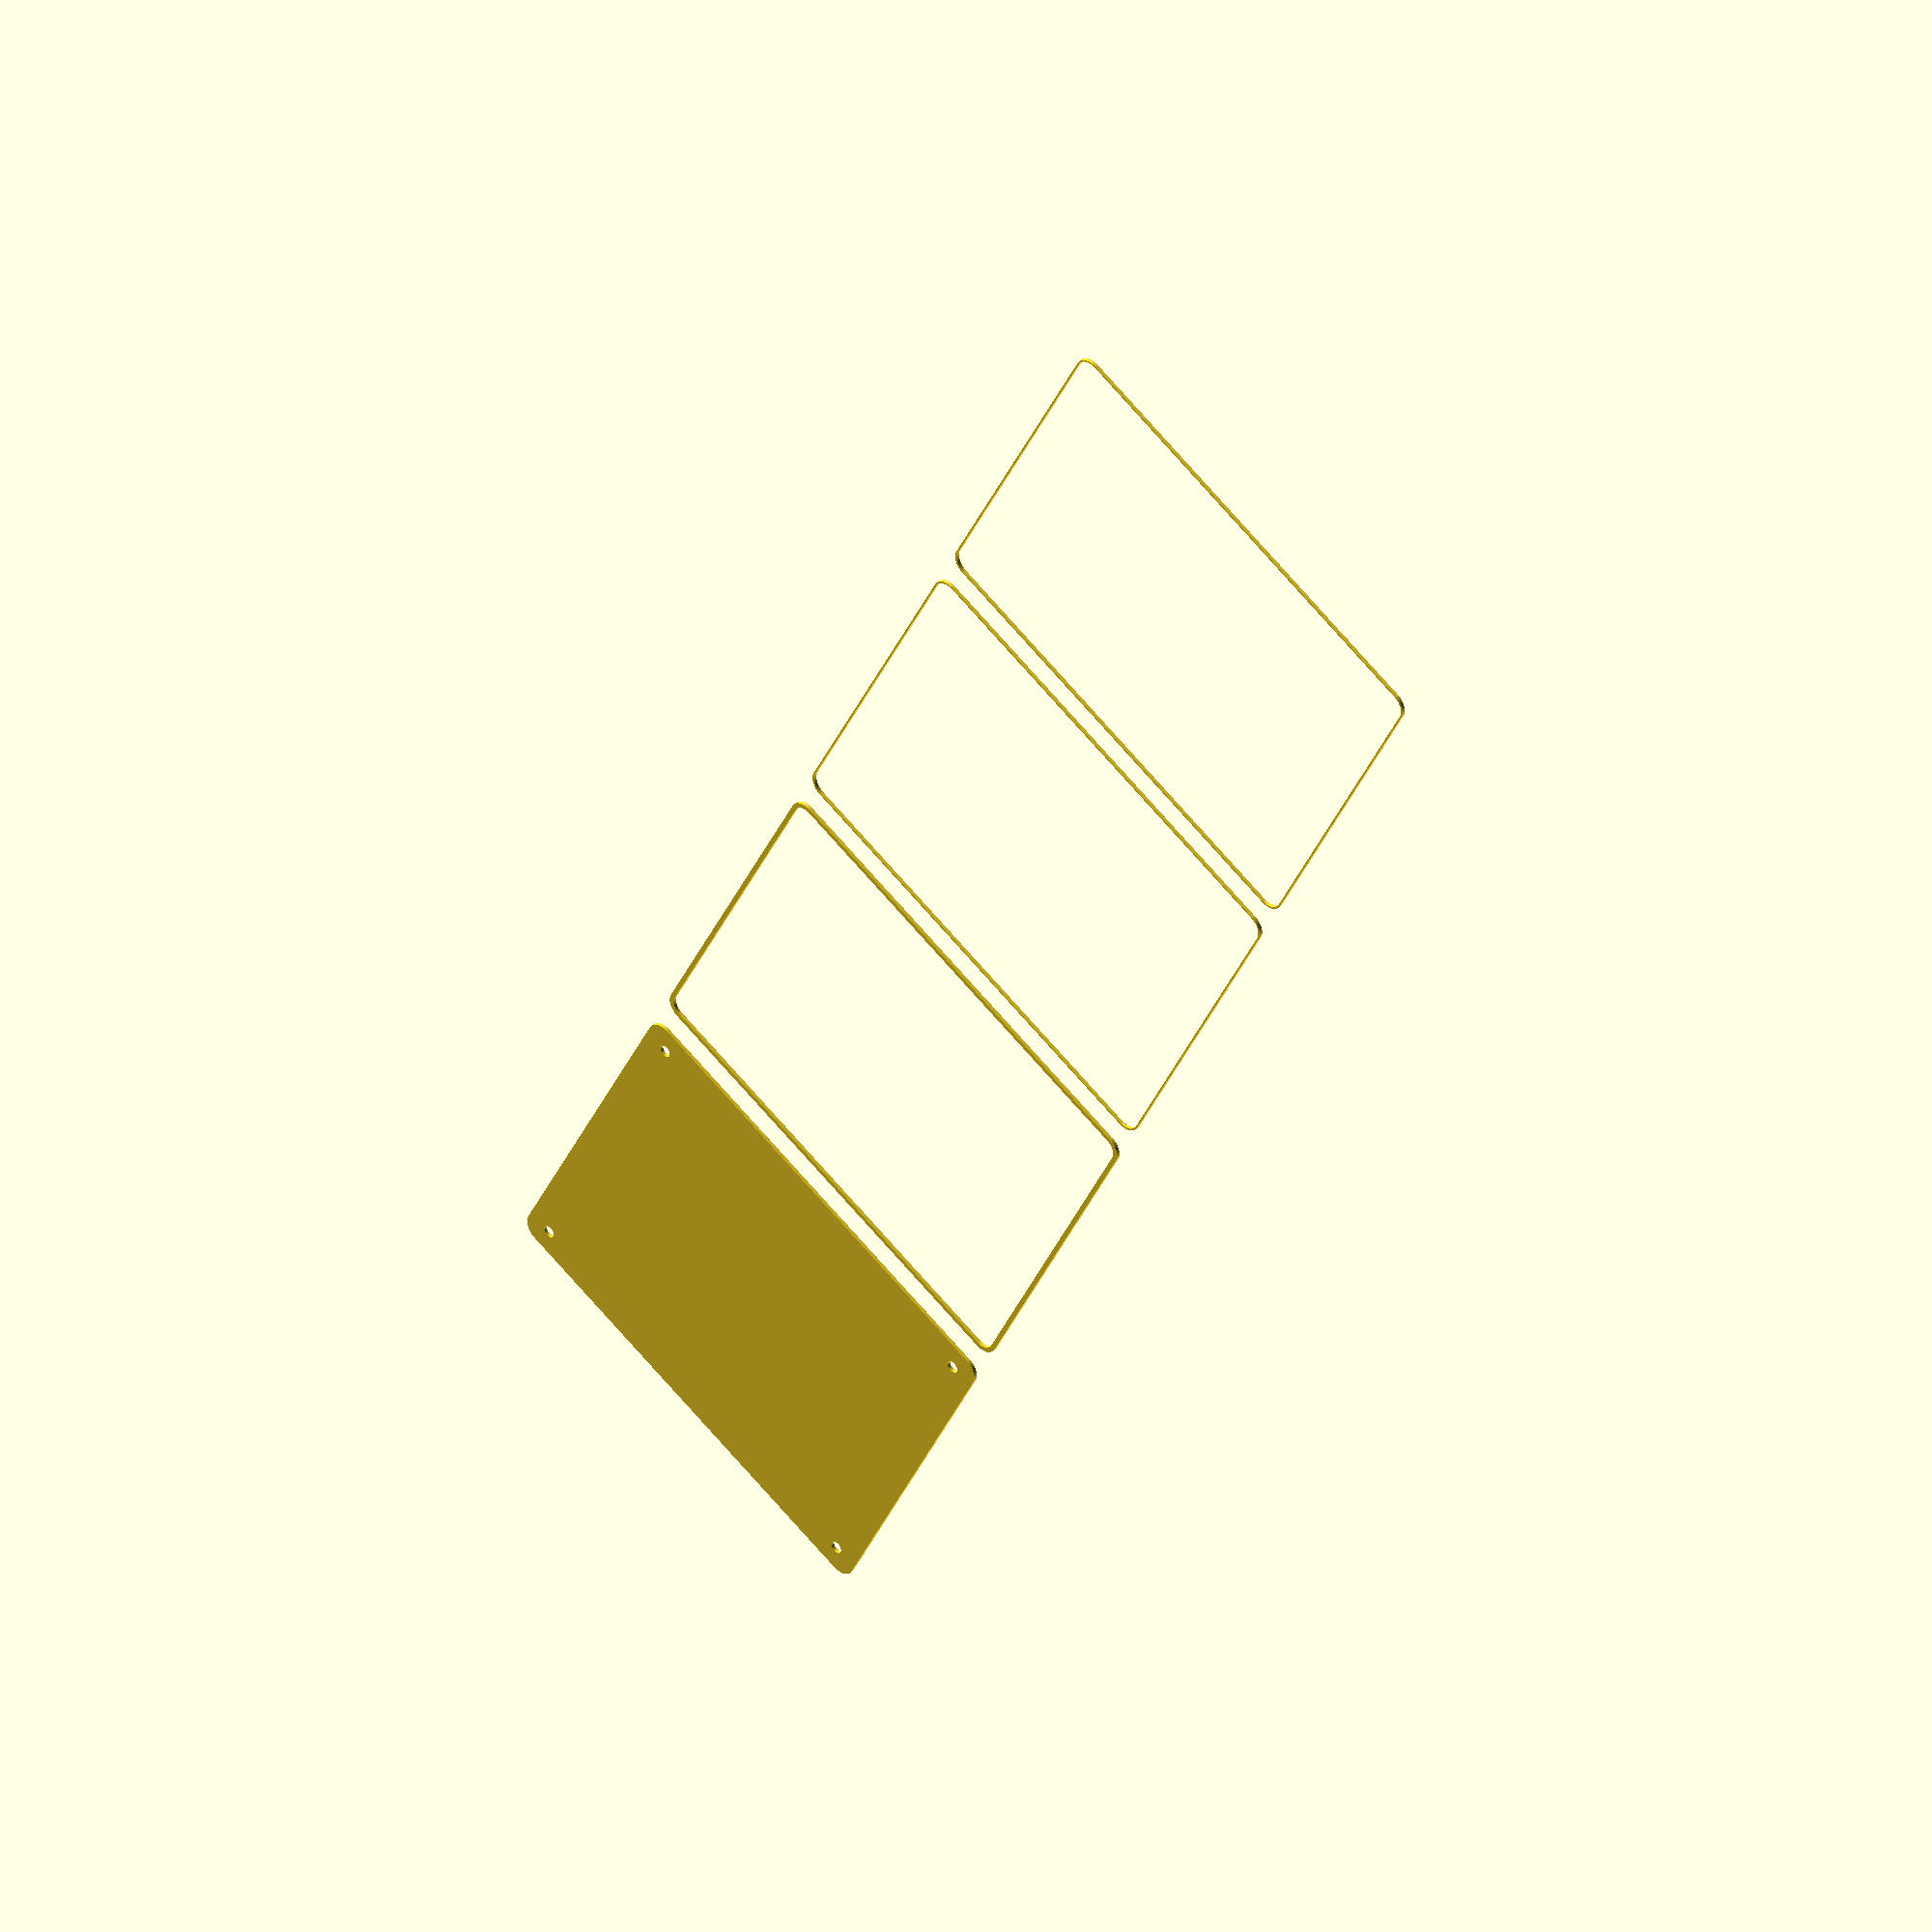
<openscad>
$fn = 50;


union() {
	translate(v = [0, 0, 0]) {
		projection() {
			intersection() {
				translate(v = [-500, -500, -9.0000000000]) {
					cube(size = [1000, 1000, 0.1000000000]);
				}
				difference() {
					union() {
						hull() {
							translate(v = [-62.5000000000, 55.0000000000, 0]) {
								cylinder(h = 21, r = 5);
							}
							translate(v = [62.5000000000, 55.0000000000, 0]) {
								cylinder(h = 21, r = 5);
							}
							translate(v = [-62.5000000000, -55.0000000000, 0]) {
								cylinder(h = 21, r = 5);
							}
							translate(v = [62.5000000000, -55.0000000000, 0]) {
								cylinder(h = 21, r = 5);
							}
						}
					}
					union() {
						translate(v = [-60.0000000000, -52.5000000000, 1]) {
							rotate(a = [0, 0, 0]) {
								difference() {
									union() {
										cylinder(h = 3, r = 2.9000000000);
										translate(v = [0, 0, -10.0000000000]) {
											cylinder(h = 10, r = 1.5000000000);
										}
										translate(v = [0, 0, -10.0000000000]) {
											cylinder(h = 10, r = 1.8000000000);
										}
										translate(v = [0, 0, -10.0000000000]) {
											cylinder(h = 10, r = 1.5000000000);
										}
									}
									union();
								}
							}
						}
						translate(v = [60.0000000000, -52.5000000000, 1]) {
							rotate(a = [0, 0, 0]) {
								difference() {
									union() {
										cylinder(h = 3, r = 2.9000000000);
										translate(v = [0, 0, -10.0000000000]) {
											cylinder(h = 10, r = 1.5000000000);
										}
										translate(v = [0, 0, -10.0000000000]) {
											cylinder(h = 10, r = 1.8000000000);
										}
										translate(v = [0, 0, -10.0000000000]) {
											cylinder(h = 10, r = 1.5000000000);
										}
									}
									union();
								}
							}
						}
						translate(v = [-60.0000000000, 52.5000000000, 1]) {
							rotate(a = [0, 0, 0]) {
								difference() {
									union() {
										cylinder(h = 3, r = 2.9000000000);
										translate(v = [0, 0, -10.0000000000]) {
											cylinder(h = 10, r = 1.5000000000);
										}
										translate(v = [0, 0, -10.0000000000]) {
											cylinder(h = 10, r = 1.8000000000);
										}
										translate(v = [0, 0, -10.0000000000]) {
											cylinder(h = 10, r = 1.5000000000);
										}
									}
									union();
								}
							}
						}
						translate(v = [60.0000000000, 52.5000000000, 1]) {
							rotate(a = [0, 0, 0]) {
								difference() {
									union() {
										cylinder(h = 3, r = 2.9000000000);
										translate(v = [0, 0, -10.0000000000]) {
											cylinder(h = 10, r = 1.5000000000);
										}
										translate(v = [0, 0, -10.0000000000]) {
											cylinder(h = 10, r = 1.8000000000);
										}
										translate(v = [0, 0, -10.0000000000]) {
											cylinder(h = 10, r = 1.5000000000);
										}
									}
									union();
								}
							}
						}
						translate(v = [0, 0, 1]) {
							hull() {
								union() {
									translate(v = [-62.2500000000, 54.7500000000, 4.7500000000]) {
										cylinder(h = 31.5000000000, r = 4.7500000000);
									}
									translate(v = [-62.2500000000, 54.7500000000, 4.7500000000]) {
										sphere(r = 4.7500000000);
									}
									translate(v = [-62.2500000000, 54.7500000000, 36.2500000000]) {
										sphere(r = 4.7500000000);
									}
								}
								union() {
									translate(v = [62.2500000000, 54.7500000000, 4.7500000000]) {
										cylinder(h = 31.5000000000, r = 4.7500000000);
									}
									translate(v = [62.2500000000, 54.7500000000, 4.7500000000]) {
										sphere(r = 4.7500000000);
									}
									translate(v = [62.2500000000, 54.7500000000, 36.2500000000]) {
										sphere(r = 4.7500000000);
									}
								}
								union() {
									translate(v = [-62.2500000000, -54.7500000000, 4.7500000000]) {
										cylinder(h = 31.5000000000, r = 4.7500000000);
									}
									translate(v = [-62.2500000000, -54.7500000000, 4.7500000000]) {
										sphere(r = 4.7500000000);
									}
									translate(v = [-62.2500000000, -54.7500000000, 36.2500000000]) {
										sphere(r = 4.7500000000);
									}
								}
								union() {
									translate(v = [62.2500000000, -54.7500000000, 4.7500000000]) {
										cylinder(h = 31.5000000000, r = 4.7500000000);
									}
									translate(v = [62.2500000000, -54.7500000000, 4.7500000000]) {
										sphere(r = 4.7500000000);
									}
									translate(v = [62.2500000000, -54.7500000000, 36.2500000000]) {
										sphere(r = 4.7500000000);
									}
								}
							}
						}
					}
				}
			}
		}
	}
	translate(v = [0, 129, 0]) {
		projection() {
			intersection() {
				translate(v = [-500, -500, -6.0000000000]) {
					cube(size = [1000, 1000, 0.1000000000]);
				}
				difference() {
					union() {
						hull() {
							translate(v = [-62.5000000000, 55.0000000000, 0]) {
								cylinder(h = 21, r = 5);
							}
							translate(v = [62.5000000000, 55.0000000000, 0]) {
								cylinder(h = 21, r = 5);
							}
							translate(v = [-62.5000000000, -55.0000000000, 0]) {
								cylinder(h = 21, r = 5);
							}
							translate(v = [62.5000000000, -55.0000000000, 0]) {
								cylinder(h = 21, r = 5);
							}
						}
					}
					union() {
						translate(v = [-60.0000000000, -52.5000000000, 1]) {
							rotate(a = [0, 0, 0]) {
								difference() {
									union() {
										cylinder(h = 3, r = 2.9000000000);
										translate(v = [0, 0, -10.0000000000]) {
											cylinder(h = 10, r = 1.5000000000);
										}
										translate(v = [0, 0, -10.0000000000]) {
											cylinder(h = 10, r = 1.8000000000);
										}
										translate(v = [0, 0, -10.0000000000]) {
											cylinder(h = 10, r = 1.5000000000);
										}
									}
									union();
								}
							}
						}
						translate(v = [60.0000000000, -52.5000000000, 1]) {
							rotate(a = [0, 0, 0]) {
								difference() {
									union() {
										cylinder(h = 3, r = 2.9000000000);
										translate(v = [0, 0, -10.0000000000]) {
											cylinder(h = 10, r = 1.5000000000);
										}
										translate(v = [0, 0, -10.0000000000]) {
											cylinder(h = 10, r = 1.8000000000);
										}
										translate(v = [0, 0, -10.0000000000]) {
											cylinder(h = 10, r = 1.5000000000);
										}
									}
									union();
								}
							}
						}
						translate(v = [-60.0000000000, 52.5000000000, 1]) {
							rotate(a = [0, 0, 0]) {
								difference() {
									union() {
										cylinder(h = 3, r = 2.9000000000);
										translate(v = [0, 0, -10.0000000000]) {
											cylinder(h = 10, r = 1.5000000000);
										}
										translate(v = [0, 0, -10.0000000000]) {
											cylinder(h = 10, r = 1.8000000000);
										}
										translate(v = [0, 0, -10.0000000000]) {
											cylinder(h = 10, r = 1.5000000000);
										}
									}
									union();
								}
							}
						}
						translate(v = [60.0000000000, 52.5000000000, 1]) {
							rotate(a = [0, 0, 0]) {
								difference() {
									union() {
										cylinder(h = 3, r = 2.9000000000);
										translate(v = [0, 0, -10.0000000000]) {
											cylinder(h = 10, r = 1.5000000000);
										}
										translate(v = [0, 0, -10.0000000000]) {
											cylinder(h = 10, r = 1.8000000000);
										}
										translate(v = [0, 0, -10.0000000000]) {
											cylinder(h = 10, r = 1.5000000000);
										}
									}
									union();
								}
							}
						}
						translate(v = [0, 0, 1]) {
							hull() {
								union() {
									translate(v = [-62.2500000000, 54.7500000000, 4.7500000000]) {
										cylinder(h = 31.5000000000, r = 4.7500000000);
									}
									translate(v = [-62.2500000000, 54.7500000000, 4.7500000000]) {
										sphere(r = 4.7500000000);
									}
									translate(v = [-62.2500000000, 54.7500000000, 36.2500000000]) {
										sphere(r = 4.7500000000);
									}
								}
								union() {
									translate(v = [62.2500000000, 54.7500000000, 4.7500000000]) {
										cylinder(h = 31.5000000000, r = 4.7500000000);
									}
									translate(v = [62.2500000000, 54.7500000000, 4.7500000000]) {
										sphere(r = 4.7500000000);
									}
									translate(v = [62.2500000000, 54.7500000000, 36.2500000000]) {
										sphere(r = 4.7500000000);
									}
								}
								union() {
									translate(v = [-62.2500000000, -54.7500000000, 4.7500000000]) {
										cylinder(h = 31.5000000000, r = 4.7500000000);
									}
									translate(v = [-62.2500000000, -54.7500000000, 4.7500000000]) {
										sphere(r = 4.7500000000);
									}
									translate(v = [-62.2500000000, -54.7500000000, 36.2500000000]) {
										sphere(r = 4.7500000000);
									}
								}
								union() {
									translate(v = [62.2500000000, -54.7500000000, 4.7500000000]) {
										cylinder(h = 31.5000000000, r = 4.7500000000);
									}
									translate(v = [62.2500000000, -54.7500000000, 4.7500000000]) {
										sphere(r = 4.7500000000);
									}
									translate(v = [62.2500000000, -54.7500000000, 36.2500000000]) {
										sphere(r = 4.7500000000);
									}
								}
							}
						}
					}
				}
			}
		}
	}
	translate(v = [0, 258, 0]) {
		projection() {
			intersection() {
				translate(v = [-500, -500, -3.0000000000]) {
					cube(size = [1000, 1000, 0.1000000000]);
				}
				difference() {
					union() {
						hull() {
							translate(v = [-62.5000000000, 55.0000000000, 0]) {
								cylinder(h = 21, r = 5);
							}
							translate(v = [62.5000000000, 55.0000000000, 0]) {
								cylinder(h = 21, r = 5);
							}
							translate(v = [-62.5000000000, -55.0000000000, 0]) {
								cylinder(h = 21, r = 5);
							}
							translate(v = [62.5000000000, -55.0000000000, 0]) {
								cylinder(h = 21, r = 5);
							}
						}
					}
					union() {
						translate(v = [-60.0000000000, -52.5000000000, 1]) {
							rotate(a = [0, 0, 0]) {
								difference() {
									union() {
										cylinder(h = 3, r = 2.9000000000);
										translate(v = [0, 0, -10.0000000000]) {
											cylinder(h = 10, r = 1.5000000000);
										}
										translate(v = [0, 0, -10.0000000000]) {
											cylinder(h = 10, r = 1.8000000000);
										}
										translate(v = [0, 0, -10.0000000000]) {
											cylinder(h = 10, r = 1.5000000000);
										}
									}
									union();
								}
							}
						}
						translate(v = [60.0000000000, -52.5000000000, 1]) {
							rotate(a = [0, 0, 0]) {
								difference() {
									union() {
										cylinder(h = 3, r = 2.9000000000);
										translate(v = [0, 0, -10.0000000000]) {
											cylinder(h = 10, r = 1.5000000000);
										}
										translate(v = [0, 0, -10.0000000000]) {
											cylinder(h = 10, r = 1.8000000000);
										}
										translate(v = [0, 0, -10.0000000000]) {
											cylinder(h = 10, r = 1.5000000000);
										}
									}
									union();
								}
							}
						}
						translate(v = [-60.0000000000, 52.5000000000, 1]) {
							rotate(a = [0, 0, 0]) {
								difference() {
									union() {
										cylinder(h = 3, r = 2.9000000000);
										translate(v = [0, 0, -10.0000000000]) {
											cylinder(h = 10, r = 1.5000000000);
										}
										translate(v = [0, 0, -10.0000000000]) {
											cylinder(h = 10, r = 1.8000000000);
										}
										translate(v = [0, 0, -10.0000000000]) {
											cylinder(h = 10, r = 1.5000000000);
										}
									}
									union();
								}
							}
						}
						translate(v = [60.0000000000, 52.5000000000, 1]) {
							rotate(a = [0, 0, 0]) {
								difference() {
									union() {
										cylinder(h = 3, r = 2.9000000000);
										translate(v = [0, 0, -10.0000000000]) {
											cylinder(h = 10, r = 1.5000000000);
										}
										translate(v = [0, 0, -10.0000000000]) {
											cylinder(h = 10, r = 1.8000000000);
										}
										translate(v = [0, 0, -10.0000000000]) {
											cylinder(h = 10, r = 1.5000000000);
										}
									}
									union();
								}
							}
						}
						translate(v = [0, 0, 1]) {
							hull() {
								union() {
									translate(v = [-62.2500000000, 54.7500000000, 4.7500000000]) {
										cylinder(h = 31.5000000000, r = 4.7500000000);
									}
									translate(v = [-62.2500000000, 54.7500000000, 4.7500000000]) {
										sphere(r = 4.7500000000);
									}
									translate(v = [-62.2500000000, 54.7500000000, 36.2500000000]) {
										sphere(r = 4.7500000000);
									}
								}
								union() {
									translate(v = [62.2500000000, 54.7500000000, 4.7500000000]) {
										cylinder(h = 31.5000000000, r = 4.7500000000);
									}
									translate(v = [62.2500000000, 54.7500000000, 4.7500000000]) {
										sphere(r = 4.7500000000);
									}
									translate(v = [62.2500000000, 54.7500000000, 36.2500000000]) {
										sphere(r = 4.7500000000);
									}
								}
								union() {
									translate(v = [-62.2500000000, -54.7500000000, 4.7500000000]) {
										cylinder(h = 31.5000000000, r = 4.7500000000);
									}
									translate(v = [-62.2500000000, -54.7500000000, 4.7500000000]) {
										sphere(r = 4.7500000000);
									}
									translate(v = [-62.2500000000, -54.7500000000, 36.2500000000]) {
										sphere(r = 4.7500000000);
									}
								}
								union() {
									translate(v = [62.2500000000, -54.7500000000, 4.7500000000]) {
										cylinder(h = 31.5000000000, r = 4.7500000000);
									}
									translate(v = [62.2500000000, -54.7500000000, 4.7500000000]) {
										sphere(r = 4.7500000000);
									}
									translate(v = [62.2500000000, -54.7500000000, 36.2500000000]) {
										sphere(r = 4.7500000000);
									}
								}
							}
						}
					}
				}
			}
		}
	}
	translate(v = [0, 387, 0]) {
		projection() {
			intersection() {
				translate(v = [-500, -500, 0.0000000000]) {
					cube(size = [1000, 1000, 0.1000000000]);
				}
				difference() {
					union() {
						hull() {
							translate(v = [-62.5000000000, 55.0000000000, 0]) {
								cylinder(h = 21, r = 5);
							}
							translate(v = [62.5000000000, 55.0000000000, 0]) {
								cylinder(h = 21, r = 5);
							}
							translate(v = [-62.5000000000, -55.0000000000, 0]) {
								cylinder(h = 21, r = 5);
							}
							translate(v = [62.5000000000, -55.0000000000, 0]) {
								cylinder(h = 21, r = 5);
							}
						}
					}
					union() {
						translate(v = [-60.0000000000, -52.5000000000, 1]) {
							rotate(a = [0, 0, 0]) {
								difference() {
									union() {
										cylinder(h = 3, r = 2.9000000000);
										translate(v = [0, 0, -10.0000000000]) {
											cylinder(h = 10, r = 1.5000000000);
										}
										translate(v = [0, 0, -10.0000000000]) {
											cylinder(h = 10, r = 1.8000000000);
										}
										translate(v = [0, 0, -10.0000000000]) {
											cylinder(h = 10, r = 1.5000000000);
										}
									}
									union();
								}
							}
						}
						translate(v = [60.0000000000, -52.5000000000, 1]) {
							rotate(a = [0, 0, 0]) {
								difference() {
									union() {
										cylinder(h = 3, r = 2.9000000000);
										translate(v = [0, 0, -10.0000000000]) {
											cylinder(h = 10, r = 1.5000000000);
										}
										translate(v = [0, 0, -10.0000000000]) {
											cylinder(h = 10, r = 1.8000000000);
										}
										translate(v = [0, 0, -10.0000000000]) {
											cylinder(h = 10, r = 1.5000000000);
										}
									}
									union();
								}
							}
						}
						translate(v = [-60.0000000000, 52.5000000000, 1]) {
							rotate(a = [0, 0, 0]) {
								difference() {
									union() {
										cylinder(h = 3, r = 2.9000000000);
										translate(v = [0, 0, -10.0000000000]) {
											cylinder(h = 10, r = 1.5000000000);
										}
										translate(v = [0, 0, -10.0000000000]) {
											cylinder(h = 10, r = 1.8000000000);
										}
										translate(v = [0, 0, -10.0000000000]) {
											cylinder(h = 10, r = 1.5000000000);
										}
									}
									union();
								}
							}
						}
						translate(v = [60.0000000000, 52.5000000000, 1]) {
							rotate(a = [0, 0, 0]) {
								difference() {
									union() {
										cylinder(h = 3, r = 2.9000000000);
										translate(v = [0, 0, -10.0000000000]) {
											cylinder(h = 10, r = 1.5000000000);
										}
										translate(v = [0, 0, -10.0000000000]) {
											cylinder(h = 10, r = 1.8000000000);
										}
										translate(v = [0, 0, -10.0000000000]) {
											cylinder(h = 10, r = 1.5000000000);
										}
									}
									union();
								}
							}
						}
						translate(v = [0, 0, 1]) {
							hull() {
								union() {
									translate(v = [-62.2500000000, 54.7500000000, 4.7500000000]) {
										cylinder(h = 31.5000000000, r = 4.7500000000);
									}
									translate(v = [-62.2500000000, 54.7500000000, 4.7500000000]) {
										sphere(r = 4.7500000000);
									}
									translate(v = [-62.2500000000, 54.7500000000, 36.2500000000]) {
										sphere(r = 4.7500000000);
									}
								}
								union() {
									translate(v = [62.2500000000, 54.7500000000, 4.7500000000]) {
										cylinder(h = 31.5000000000, r = 4.7500000000);
									}
									translate(v = [62.2500000000, 54.7500000000, 4.7500000000]) {
										sphere(r = 4.7500000000);
									}
									translate(v = [62.2500000000, 54.7500000000, 36.2500000000]) {
										sphere(r = 4.7500000000);
									}
								}
								union() {
									translate(v = [-62.2500000000, -54.7500000000, 4.7500000000]) {
										cylinder(h = 31.5000000000, r = 4.7500000000);
									}
									translate(v = [-62.2500000000, -54.7500000000, 4.7500000000]) {
										sphere(r = 4.7500000000);
									}
									translate(v = [-62.2500000000, -54.7500000000, 36.2500000000]) {
										sphere(r = 4.7500000000);
									}
								}
								union() {
									translate(v = [62.2500000000, -54.7500000000, 4.7500000000]) {
										cylinder(h = 31.5000000000, r = 4.7500000000);
									}
									translate(v = [62.2500000000, -54.7500000000, 4.7500000000]) {
										sphere(r = 4.7500000000);
									}
									translate(v = [62.2500000000, -54.7500000000, 36.2500000000]) {
										sphere(r = 4.7500000000);
									}
								}
							}
						}
					}
				}
			}
		}
	}
	translate(v = [0, 516, 0]) {
		projection() {
			intersection() {
				translate(v = [-500, -500, 3.0000000000]) {
					cube(size = [1000, 1000, 0.1000000000]);
				}
				difference() {
					union() {
						hull() {
							translate(v = [-62.5000000000, 55.0000000000, 0]) {
								cylinder(h = 21, r = 5);
							}
							translate(v = [62.5000000000, 55.0000000000, 0]) {
								cylinder(h = 21, r = 5);
							}
							translate(v = [-62.5000000000, -55.0000000000, 0]) {
								cylinder(h = 21, r = 5);
							}
							translate(v = [62.5000000000, -55.0000000000, 0]) {
								cylinder(h = 21, r = 5);
							}
						}
					}
					union() {
						translate(v = [-60.0000000000, -52.5000000000, 1]) {
							rotate(a = [0, 0, 0]) {
								difference() {
									union() {
										cylinder(h = 3, r = 2.9000000000);
										translate(v = [0, 0, -10.0000000000]) {
											cylinder(h = 10, r = 1.5000000000);
										}
										translate(v = [0, 0, -10.0000000000]) {
											cylinder(h = 10, r = 1.8000000000);
										}
										translate(v = [0, 0, -10.0000000000]) {
											cylinder(h = 10, r = 1.5000000000);
										}
									}
									union();
								}
							}
						}
						translate(v = [60.0000000000, -52.5000000000, 1]) {
							rotate(a = [0, 0, 0]) {
								difference() {
									union() {
										cylinder(h = 3, r = 2.9000000000);
										translate(v = [0, 0, -10.0000000000]) {
											cylinder(h = 10, r = 1.5000000000);
										}
										translate(v = [0, 0, -10.0000000000]) {
											cylinder(h = 10, r = 1.8000000000);
										}
										translate(v = [0, 0, -10.0000000000]) {
											cylinder(h = 10, r = 1.5000000000);
										}
									}
									union();
								}
							}
						}
						translate(v = [-60.0000000000, 52.5000000000, 1]) {
							rotate(a = [0, 0, 0]) {
								difference() {
									union() {
										cylinder(h = 3, r = 2.9000000000);
										translate(v = [0, 0, -10.0000000000]) {
											cylinder(h = 10, r = 1.5000000000);
										}
										translate(v = [0, 0, -10.0000000000]) {
											cylinder(h = 10, r = 1.8000000000);
										}
										translate(v = [0, 0, -10.0000000000]) {
											cylinder(h = 10, r = 1.5000000000);
										}
									}
									union();
								}
							}
						}
						translate(v = [60.0000000000, 52.5000000000, 1]) {
							rotate(a = [0, 0, 0]) {
								difference() {
									union() {
										cylinder(h = 3, r = 2.9000000000);
										translate(v = [0, 0, -10.0000000000]) {
											cylinder(h = 10, r = 1.5000000000);
										}
										translate(v = [0, 0, -10.0000000000]) {
											cylinder(h = 10, r = 1.8000000000);
										}
										translate(v = [0, 0, -10.0000000000]) {
											cylinder(h = 10, r = 1.5000000000);
										}
									}
									union();
								}
							}
						}
						translate(v = [0, 0, 1]) {
							hull() {
								union() {
									translate(v = [-62.2500000000, 54.7500000000, 4.7500000000]) {
										cylinder(h = 31.5000000000, r = 4.7500000000);
									}
									translate(v = [-62.2500000000, 54.7500000000, 4.7500000000]) {
										sphere(r = 4.7500000000);
									}
									translate(v = [-62.2500000000, 54.7500000000, 36.2500000000]) {
										sphere(r = 4.7500000000);
									}
								}
								union() {
									translate(v = [62.2500000000, 54.7500000000, 4.7500000000]) {
										cylinder(h = 31.5000000000, r = 4.7500000000);
									}
									translate(v = [62.2500000000, 54.7500000000, 4.7500000000]) {
										sphere(r = 4.7500000000);
									}
									translate(v = [62.2500000000, 54.7500000000, 36.2500000000]) {
										sphere(r = 4.7500000000);
									}
								}
								union() {
									translate(v = [-62.2500000000, -54.7500000000, 4.7500000000]) {
										cylinder(h = 31.5000000000, r = 4.7500000000);
									}
									translate(v = [-62.2500000000, -54.7500000000, 4.7500000000]) {
										sphere(r = 4.7500000000);
									}
									translate(v = [-62.2500000000, -54.7500000000, 36.2500000000]) {
										sphere(r = 4.7500000000);
									}
								}
								union() {
									translate(v = [62.2500000000, -54.7500000000, 4.7500000000]) {
										cylinder(h = 31.5000000000, r = 4.7500000000);
									}
									translate(v = [62.2500000000, -54.7500000000, 4.7500000000]) {
										sphere(r = 4.7500000000);
									}
									translate(v = [62.2500000000, -54.7500000000, 36.2500000000]) {
										sphere(r = 4.7500000000);
									}
								}
							}
						}
					}
				}
			}
		}
	}
	translate(v = [0, 645, 0]) {
		projection() {
			intersection() {
				translate(v = [-500, -500, 6.0000000000]) {
					cube(size = [1000, 1000, 0.1000000000]);
				}
				difference() {
					union() {
						hull() {
							translate(v = [-62.5000000000, 55.0000000000, 0]) {
								cylinder(h = 21, r = 5);
							}
							translate(v = [62.5000000000, 55.0000000000, 0]) {
								cylinder(h = 21, r = 5);
							}
							translate(v = [-62.5000000000, -55.0000000000, 0]) {
								cylinder(h = 21, r = 5);
							}
							translate(v = [62.5000000000, -55.0000000000, 0]) {
								cylinder(h = 21, r = 5);
							}
						}
					}
					union() {
						translate(v = [-60.0000000000, -52.5000000000, 1]) {
							rotate(a = [0, 0, 0]) {
								difference() {
									union() {
										cylinder(h = 3, r = 2.9000000000);
										translate(v = [0, 0, -10.0000000000]) {
											cylinder(h = 10, r = 1.5000000000);
										}
										translate(v = [0, 0, -10.0000000000]) {
											cylinder(h = 10, r = 1.8000000000);
										}
										translate(v = [0, 0, -10.0000000000]) {
											cylinder(h = 10, r = 1.5000000000);
										}
									}
									union();
								}
							}
						}
						translate(v = [60.0000000000, -52.5000000000, 1]) {
							rotate(a = [0, 0, 0]) {
								difference() {
									union() {
										cylinder(h = 3, r = 2.9000000000);
										translate(v = [0, 0, -10.0000000000]) {
											cylinder(h = 10, r = 1.5000000000);
										}
										translate(v = [0, 0, -10.0000000000]) {
											cylinder(h = 10, r = 1.8000000000);
										}
										translate(v = [0, 0, -10.0000000000]) {
											cylinder(h = 10, r = 1.5000000000);
										}
									}
									union();
								}
							}
						}
						translate(v = [-60.0000000000, 52.5000000000, 1]) {
							rotate(a = [0, 0, 0]) {
								difference() {
									union() {
										cylinder(h = 3, r = 2.9000000000);
										translate(v = [0, 0, -10.0000000000]) {
											cylinder(h = 10, r = 1.5000000000);
										}
										translate(v = [0, 0, -10.0000000000]) {
											cylinder(h = 10, r = 1.8000000000);
										}
										translate(v = [0, 0, -10.0000000000]) {
											cylinder(h = 10, r = 1.5000000000);
										}
									}
									union();
								}
							}
						}
						translate(v = [60.0000000000, 52.5000000000, 1]) {
							rotate(a = [0, 0, 0]) {
								difference() {
									union() {
										cylinder(h = 3, r = 2.9000000000);
										translate(v = [0, 0, -10.0000000000]) {
											cylinder(h = 10, r = 1.5000000000);
										}
										translate(v = [0, 0, -10.0000000000]) {
											cylinder(h = 10, r = 1.8000000000);
										}
										translate(v = [0, 0, -10.0000000000]) {
											cylinder(h = 10, r = 1.5000000000);
										}
									}
									union();
								}
							}
						}
						translate(v = [0, 0, 1]) {
							hull() {
								union() {
									translate(v = [-62.2500000000, 54.7500000000, 4.7500000000]) {
										cylinder(h = 31.5000000000, r = 4.7500000000);
									}
									translate(v = [-62.2500000000, 54.7500000000, 4.7500000000]) {
										sphere(r = 4.7500000000);
									}
									translate(v = [-62.2500000000, 54.7500000000, 36.2500000000]) {
										sphere(r = 4.7500000000);
									}
								}
								union() {
									translate(v = [62.2500000000, 54.7500000000, 4.7500000000]) {
										cylinder(h = 31.5000000000, r = 4.7500000000);
									}
									translate(v = [62.2500000000, 54.7500000000, 4.7500000000]) {
										sphere(r = 4.7500000000);
									}
									translate(v = [62.2500000000, 54.7500000000, 36.2500000000]) {
										sphere(r = 4.7500000000);
									}
								}
								union() {
									translate(v = [-62.2500000000, -54.7500000000, 4.7500000000]) {
										cylinder(h = 31.5000000000, r = 4.7500000000);
									}
									translate(v = [-62.2500000000, -54.7500000000, 4.7500000000]) {
										sphere(r = 4.7500000000);
									}
									translate(v = [-62.2500000000, -54.7500000000, 36.2500000000]) {
										sphere(r = 4.7500000000);
									}
								}
								union() {
									translate(v = [62.2500000000, -54.7500000000, 4.7500000000]) {
										cylinder(h = 31.5000000000, r = 4.7500000000);
									}
									translate(v = [62.2500000000, -54.7500000000, 4.7500000000]) {
										sphere(r = 4.7500000000);
									}
									translate(v = [62.2500000000, -54.7500000000, 36.2500000000]) {
										sphere(r = 4.7500000000);
									}
								}
							}
						}
					}
				}
			}
		}
	}
	translate(v = [0, 774, 0]) {
		projection() {
			intersection() {
				translate(v = [-500, -500, 9.0000000000]) {
					cube(size = [1000, 1000, 0.1000000000]);
				}
				difference() {
					union() {
						hull() {
							translate(v = [-62.5000000000, 55.0000000000, 0]) {
								cylinder(h = 21, r = 5);
							}
							translate(v = [62.5000000000, 55.0000000000, 0]) {
								cylinder(h = 21, r = 5);
							}
							translate(v = [-62.5000000000, -55.0000000000, 0]) {
								cylinder(h = 21, r = 5);
							}
							translate(v = [62.5000000000, -55.0000000000, 0]) {
								cylinder(h = 21, r = 5);
							}
						}
					}
					union() {
						translate(v = [-60.0000000000, -52.5000000000, 1]) {
							rotate(a = [0, 0, 0]) {
								difference() {
									union() {
										cylinder(h = 3, r = 2.9000000000);
										translate(v = [0, 0, -10.0000000000]) {
											cylinder(h = 10, r = 1.5000000000);
										}
										translate(v = [0, 0, -10.0000000000]) {
											cylinder(h = 10, r = 1.8000000000);
										}
										translate(v = [0, 0, -10.0000000000]) {
											cylinder(h = 10, r = 1.5000000000);
										}
									}
									union();
								}
							}
						}
						translate(v = [60.0000000000, -52.5000000000, 1]) {
							rotate(a = [0, 0, 0]) {
								difference() {
									union() {
										cylinder(h = 3, r = 2.9000000000);
										translate(v = [0, 0, -10.0000000000]) {
											cylinder(h = 10, r = 1.5000000000);
										}
										translate(v = [0, 0, -10.0000000000]) {
											cylinder(h = 10, r = 1.8000000000);
										}
										translate(v = [0, 0, -10.0000000000]) {
											cylinder(h = 10, r = 1.5000000000);
										}
									}
									union();
								}
							}
						}
						translate(v = [-60.0000000000, 52.5000000000, 1]) {
							rotate(a = [0, 0, 0]) {
								difference() {
									union() {
										cylinder(h = 3, r = 2.9000000000);
										translate(v = [0, 0, -10.0000000000]) {
											cylinder(h = 10, r = 1.5000000000);
										}
										translate(v = [0, 0, -10.0000000000]) {
											cylinder(h = 10, r = 1.8000000000);
										}
										translate(v = [0, 0, -10.0000000000]) {
											cylinder(h = 10, r = 1.5000000000);
										}
									}
									union();
								}
							}
						}
						translate(v = [60.0000000000, 52.5000000000, 1]) {
							rotate(a = [0, 0, 0]) {
								difference() {
									union() {
										cylinder(h = 3, r = 2.9000000000);
										translate(v = [0, 0, -10.0000000000]) {
											cylinder(h = 10, r = 1.5000000000);
										}
										translate(v = [0, 0, -10.0000000000]) {
											cylinder(h = 10, r = 1.8000000000);
										}
										translate(v = [0, 0, -10.0000000000]) {
											cylinder(h = 10, r = 1.5000000000);
										}
									}
									union();
								}
							}
						}
						translate(v = [0, 0, 1]) {
							hull() {
								union() {
									translate(v = [-62.2500000000, 54.7500000000, 4.7500000000]) {
										cylinder(h = 31.5000000000, r = 4.7500000000);
									}
									translate(v = [-62.2500000000, 54.7500000000, 4.7500000000]) {
										sphere(r = 4.7500000000);
									}
									translate(v = [-62.2500000000, 54.7500000000, 36.2500000000]) {
										sphere(r = 4.7500000000);
									}
								}
								union() {
									translate(v = [62.2500000000, 54.7500000000, 4.7500000000]) {
										cylinder(h = 31.5000000000, r = 4.7500000000);
									}
									translate(v = [62.2500000000, 54.7500000000, 4.7500000000]) {
										sphere(r = 4.7500000000);
									}
									translate(v = [62.2500000000, 54.7500000000, 36.2500000000]) {
										sphere(r = 4.7500000000);
									}
								}
								union() {
									translate(v = [-62.2500000000, -54.7500000000, 4.7500000000]) {
										cylinder(h = 31.5000000000, r = 4.7500000000);
									}
									translate(v = [-62.2500000000, -54.7500000000, 4.7500000000]) {
										sphere(r = 4.7500000000);
									}
									translate(v = [-62.2500000000, -54.7500000000, 36.2500000000]) {
										sphere(r = 4.7500000000);
									}
								}
								union() {
									translate(v = [62.2500000000, -54.7500000000, 4.7500000000]) {
										cylinder(h = 31.5000000000, r = 4.7500000000);
									}
									translate(v = [62.2500000000, -54.7500000000, 4.7500000000]) {
										sphere(r = 4.7500000000);
									}
									translate(v = [62.2500000000, -54.7500000000, 36.2500000000]) {
										sphere(r = 4.7500000000);
									}
								}
							}
						}
					}
				}
			}
		}
	}
}
</openscad>
<views>
elev=137.5 azim=155.2 roll=316.9 proj=o view=wireframe
</views>
